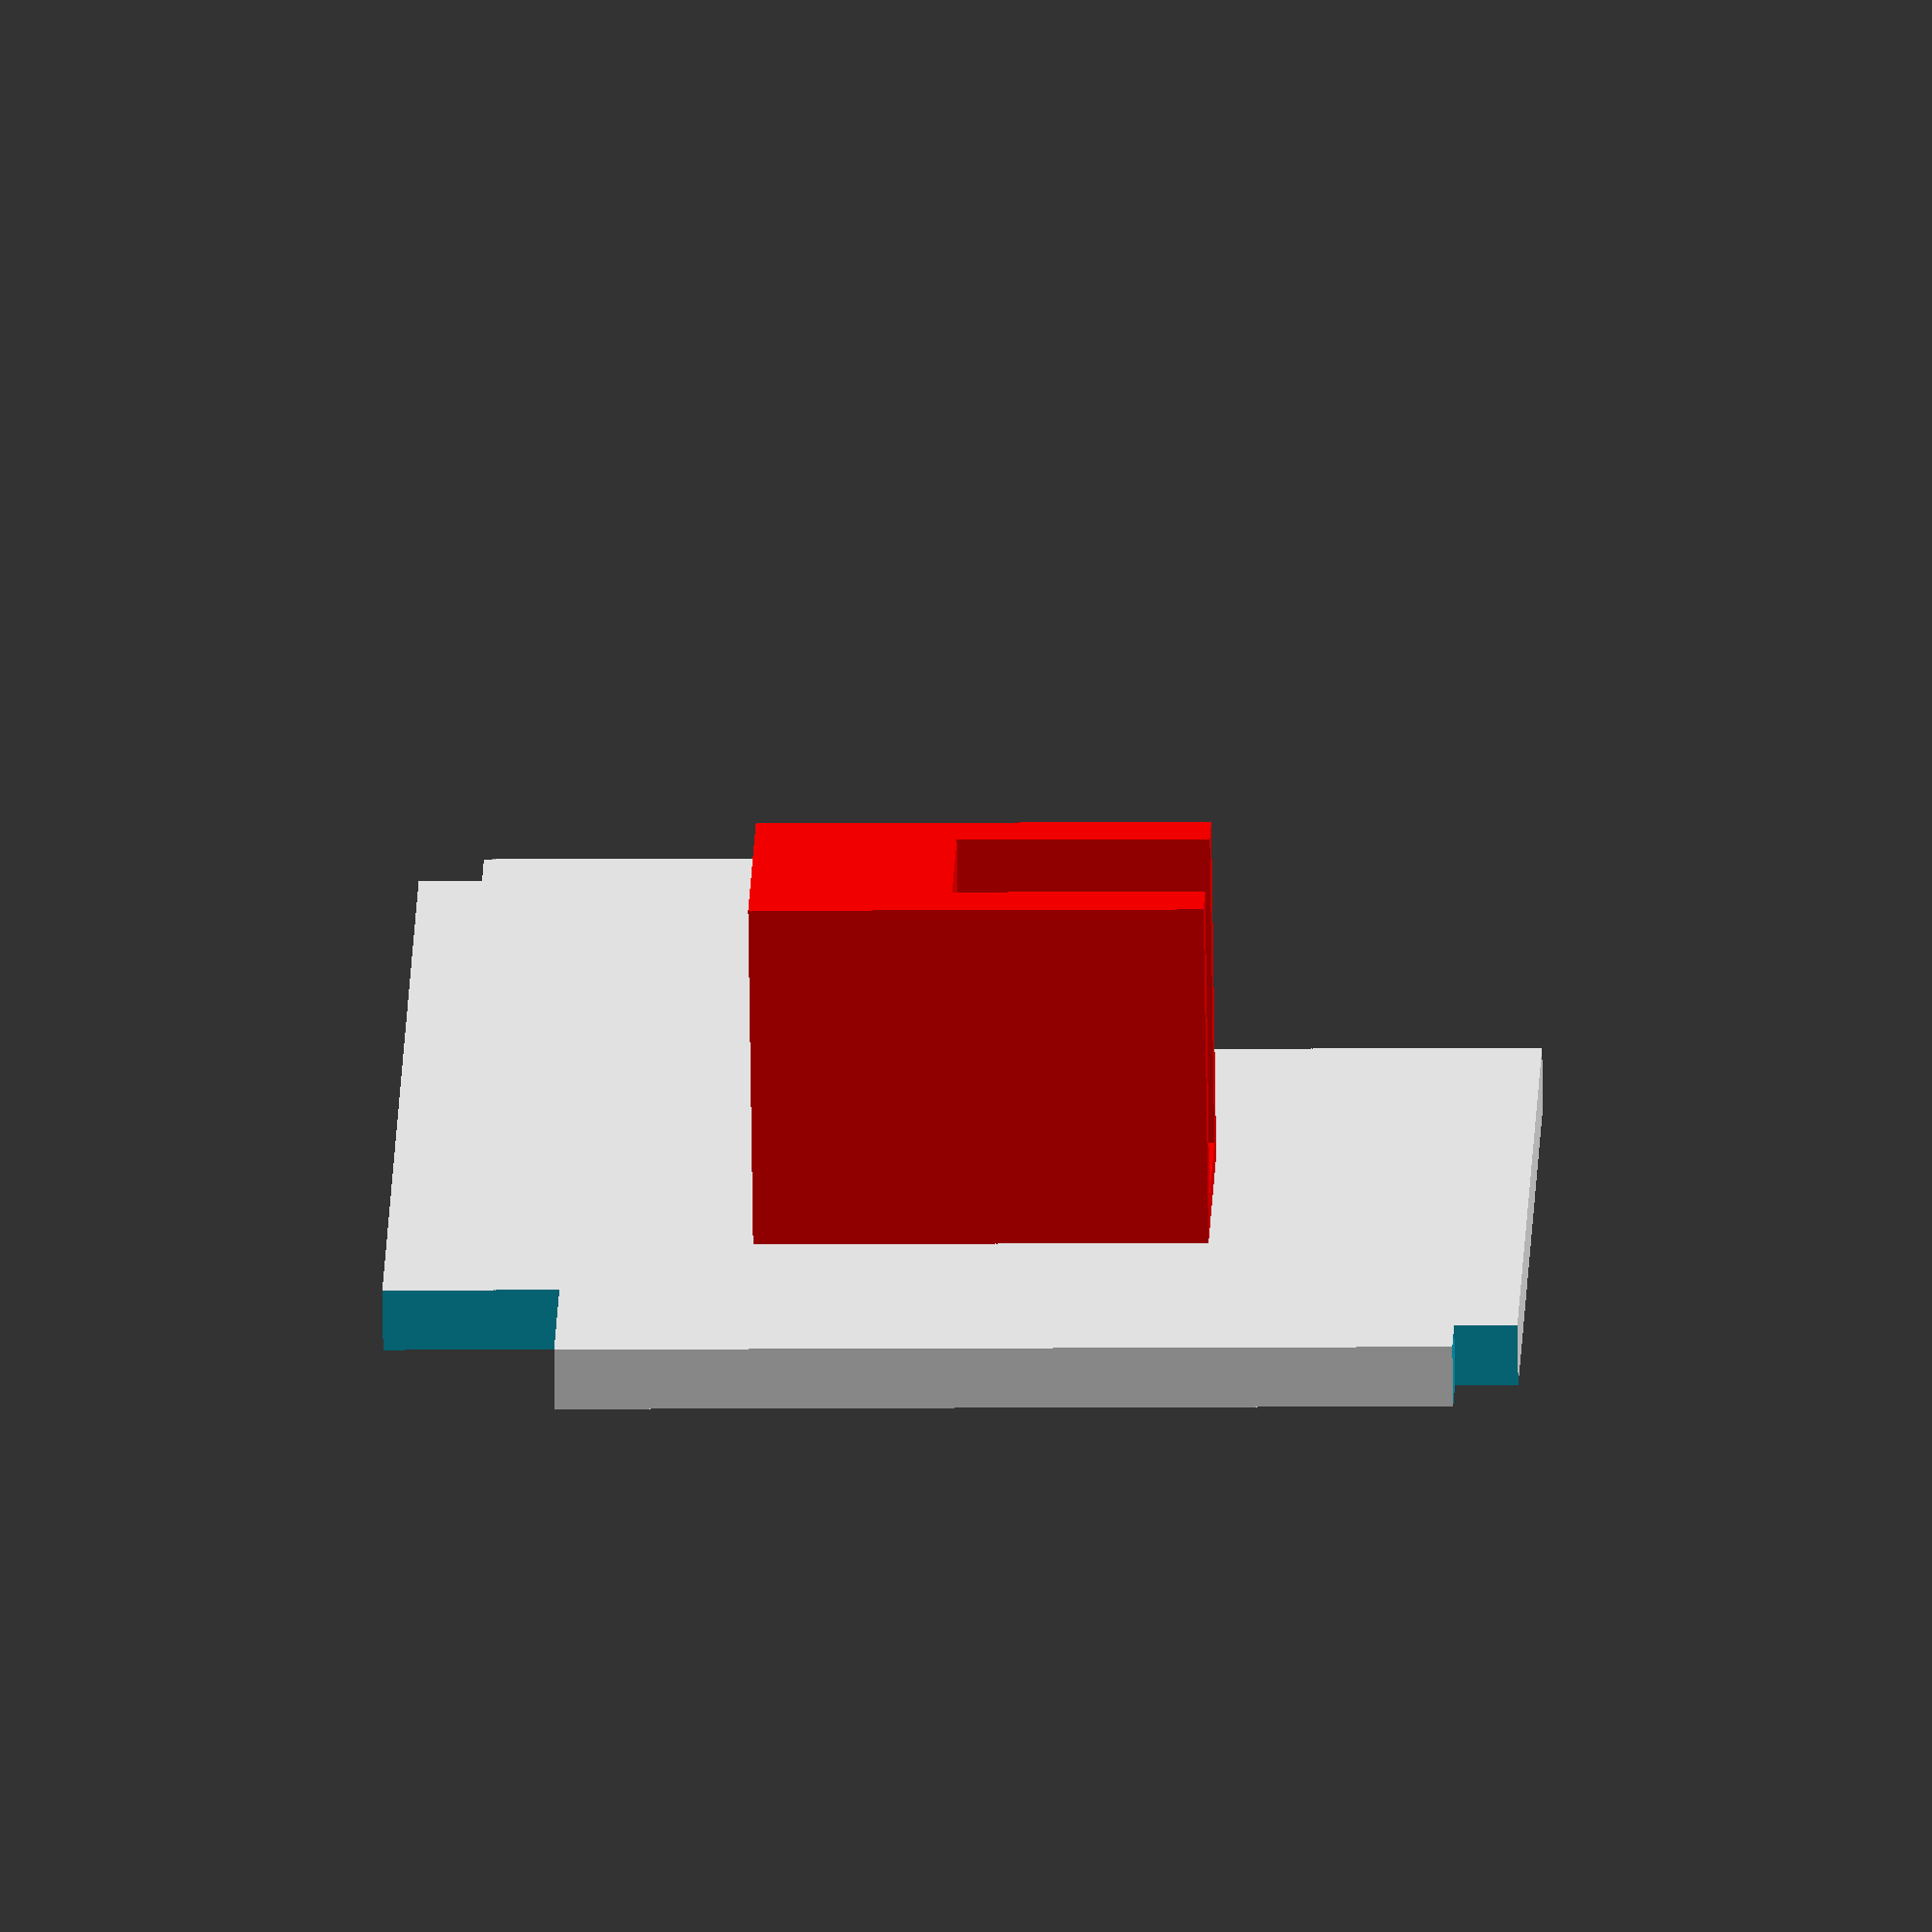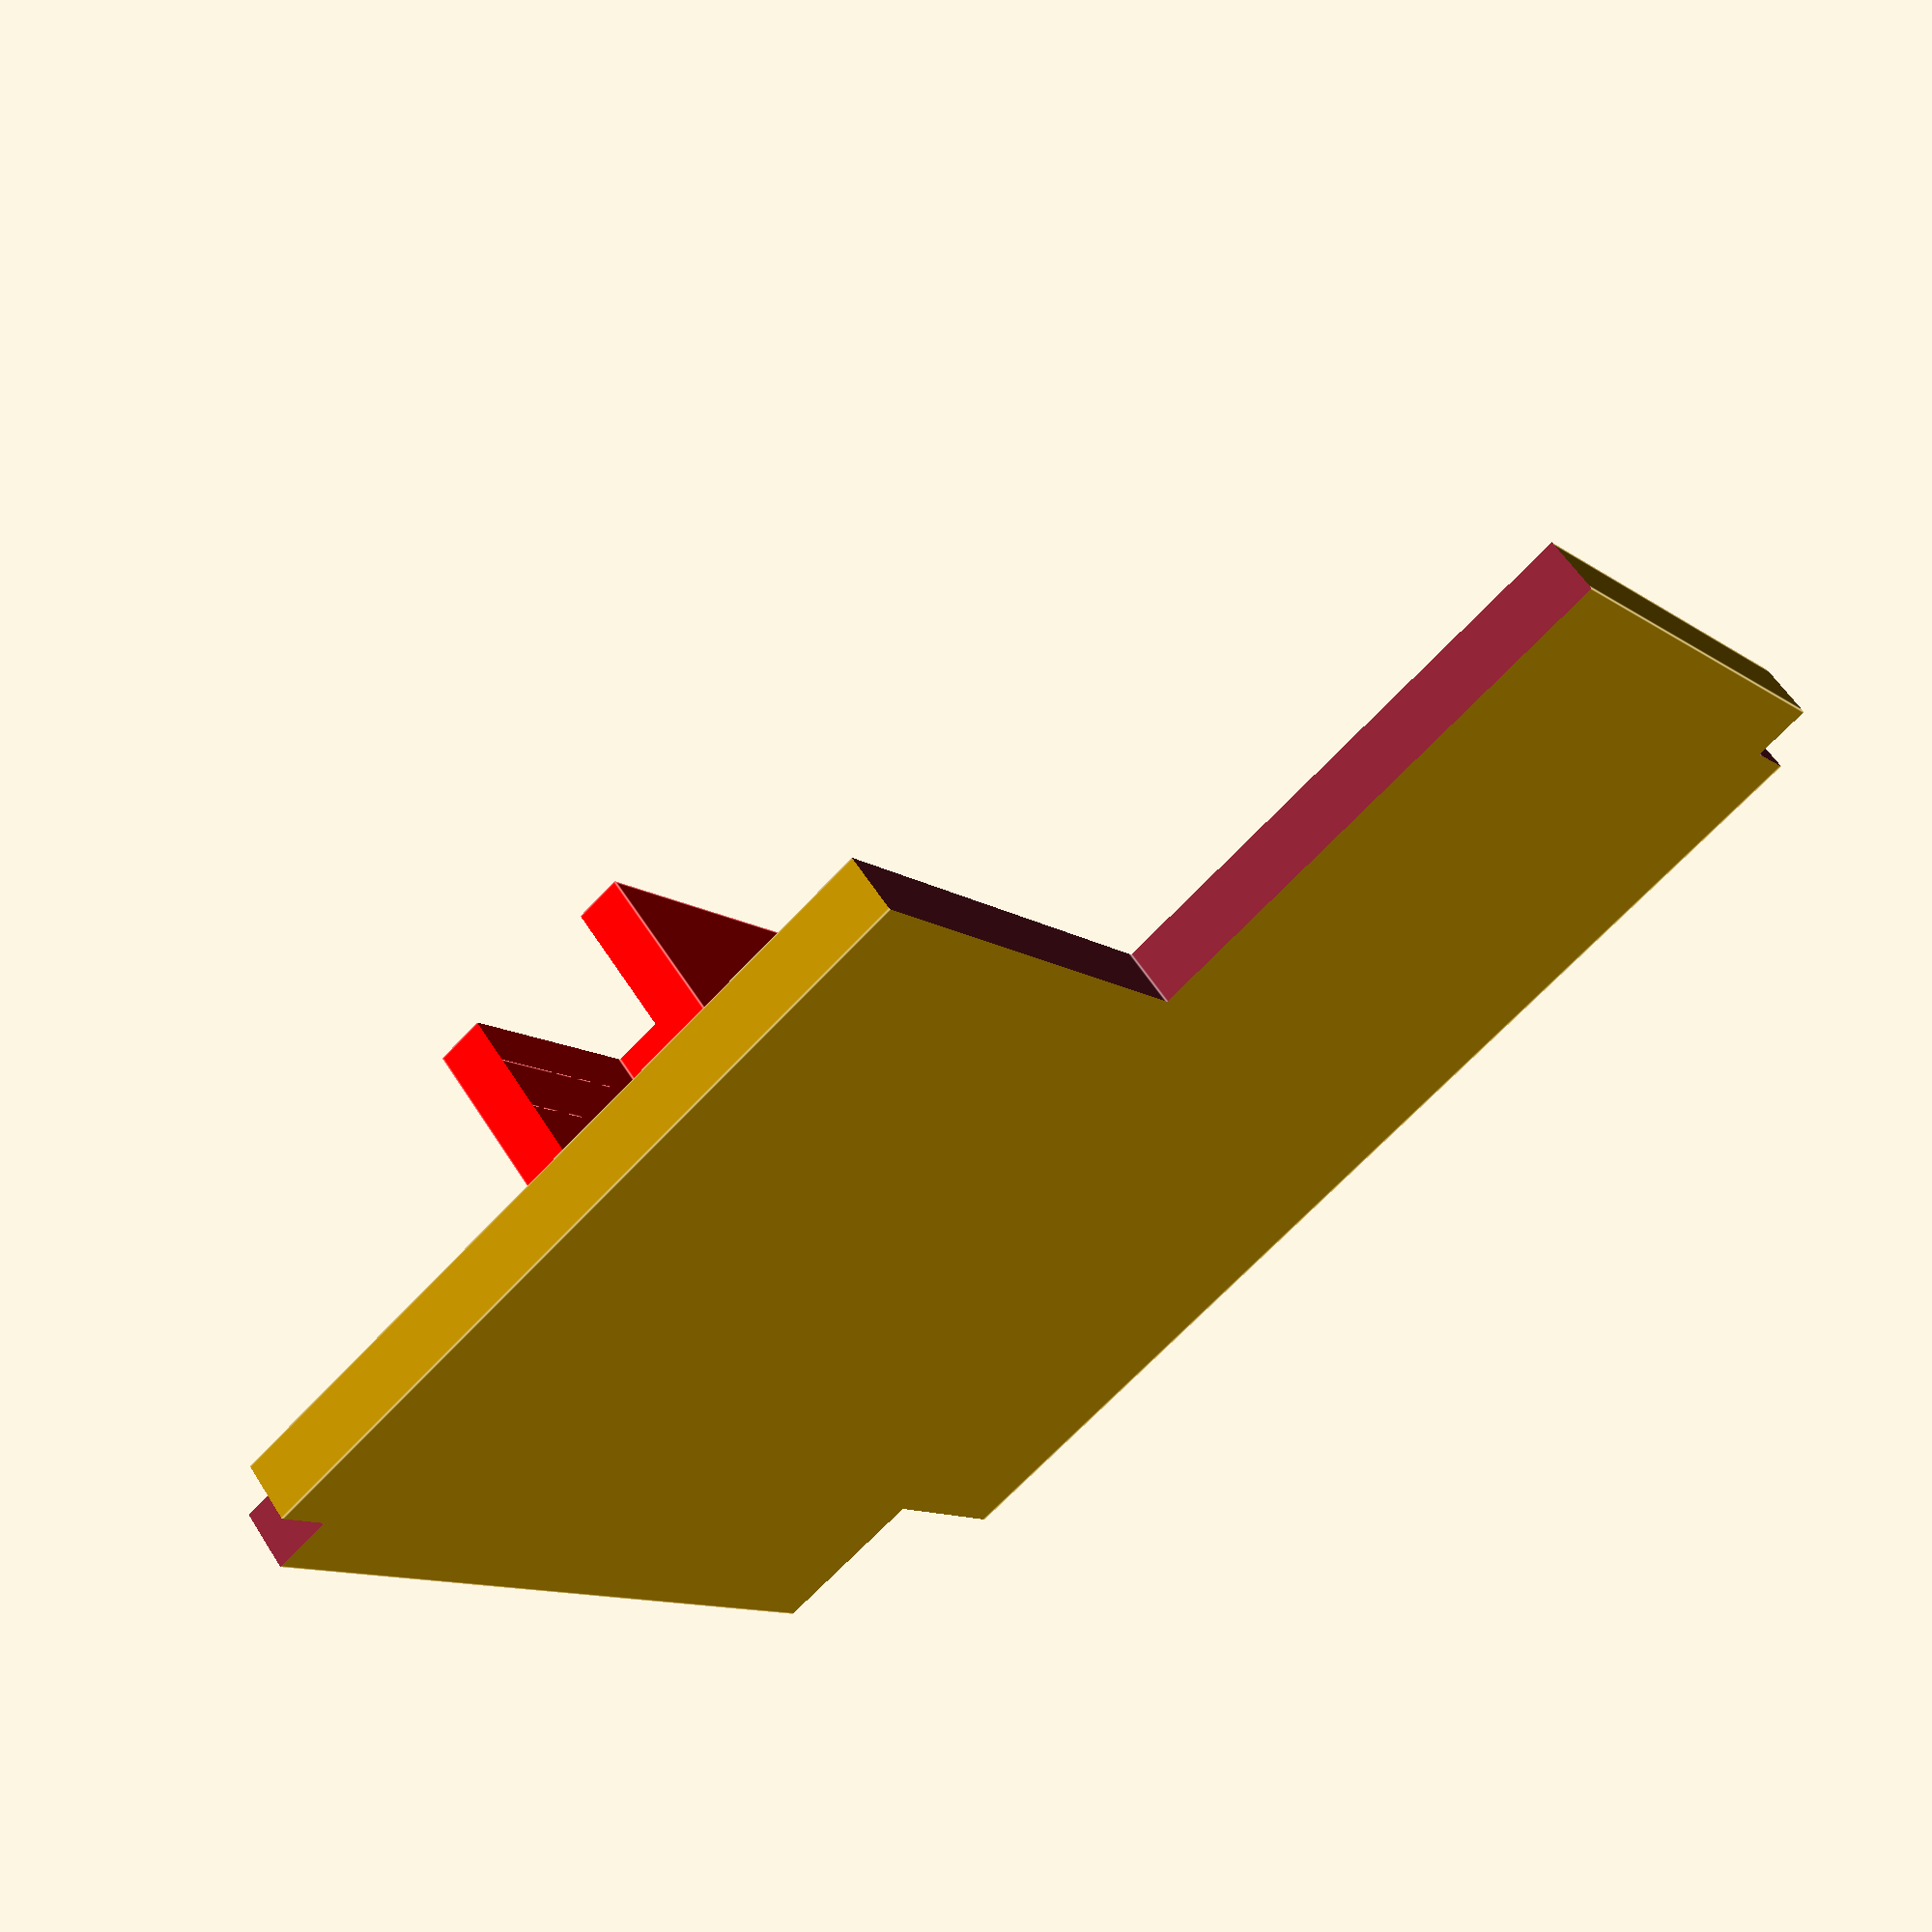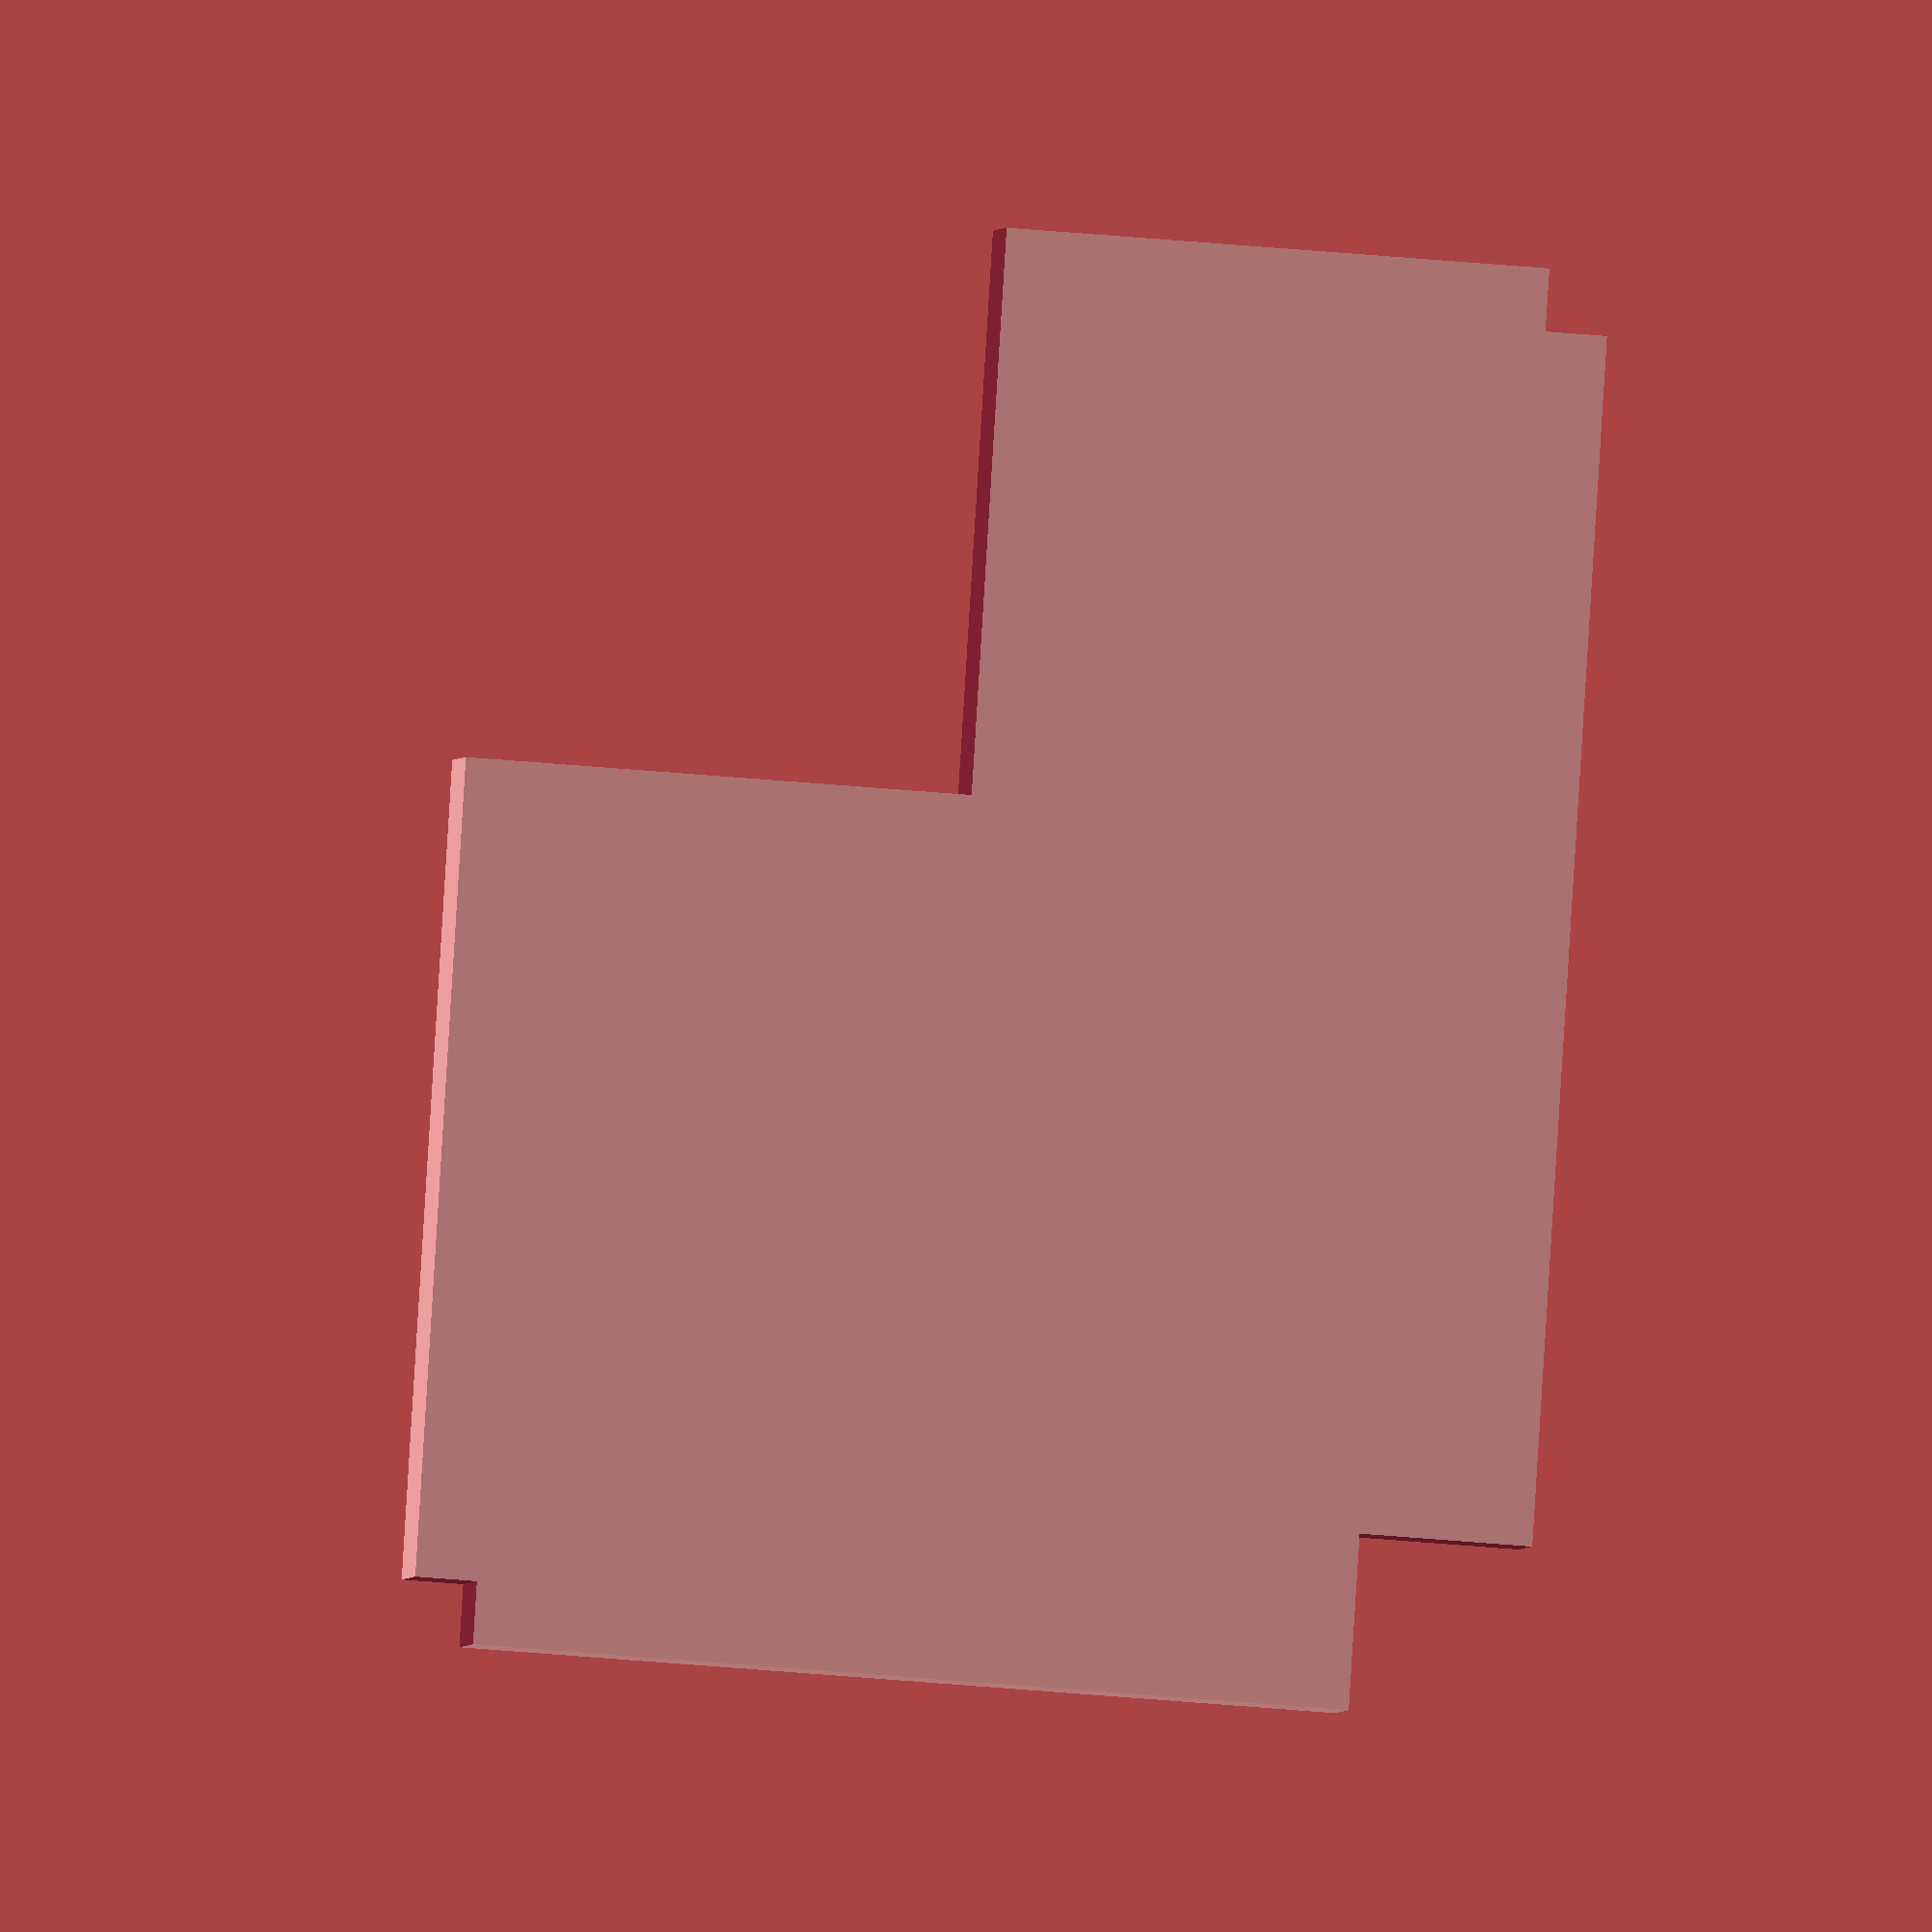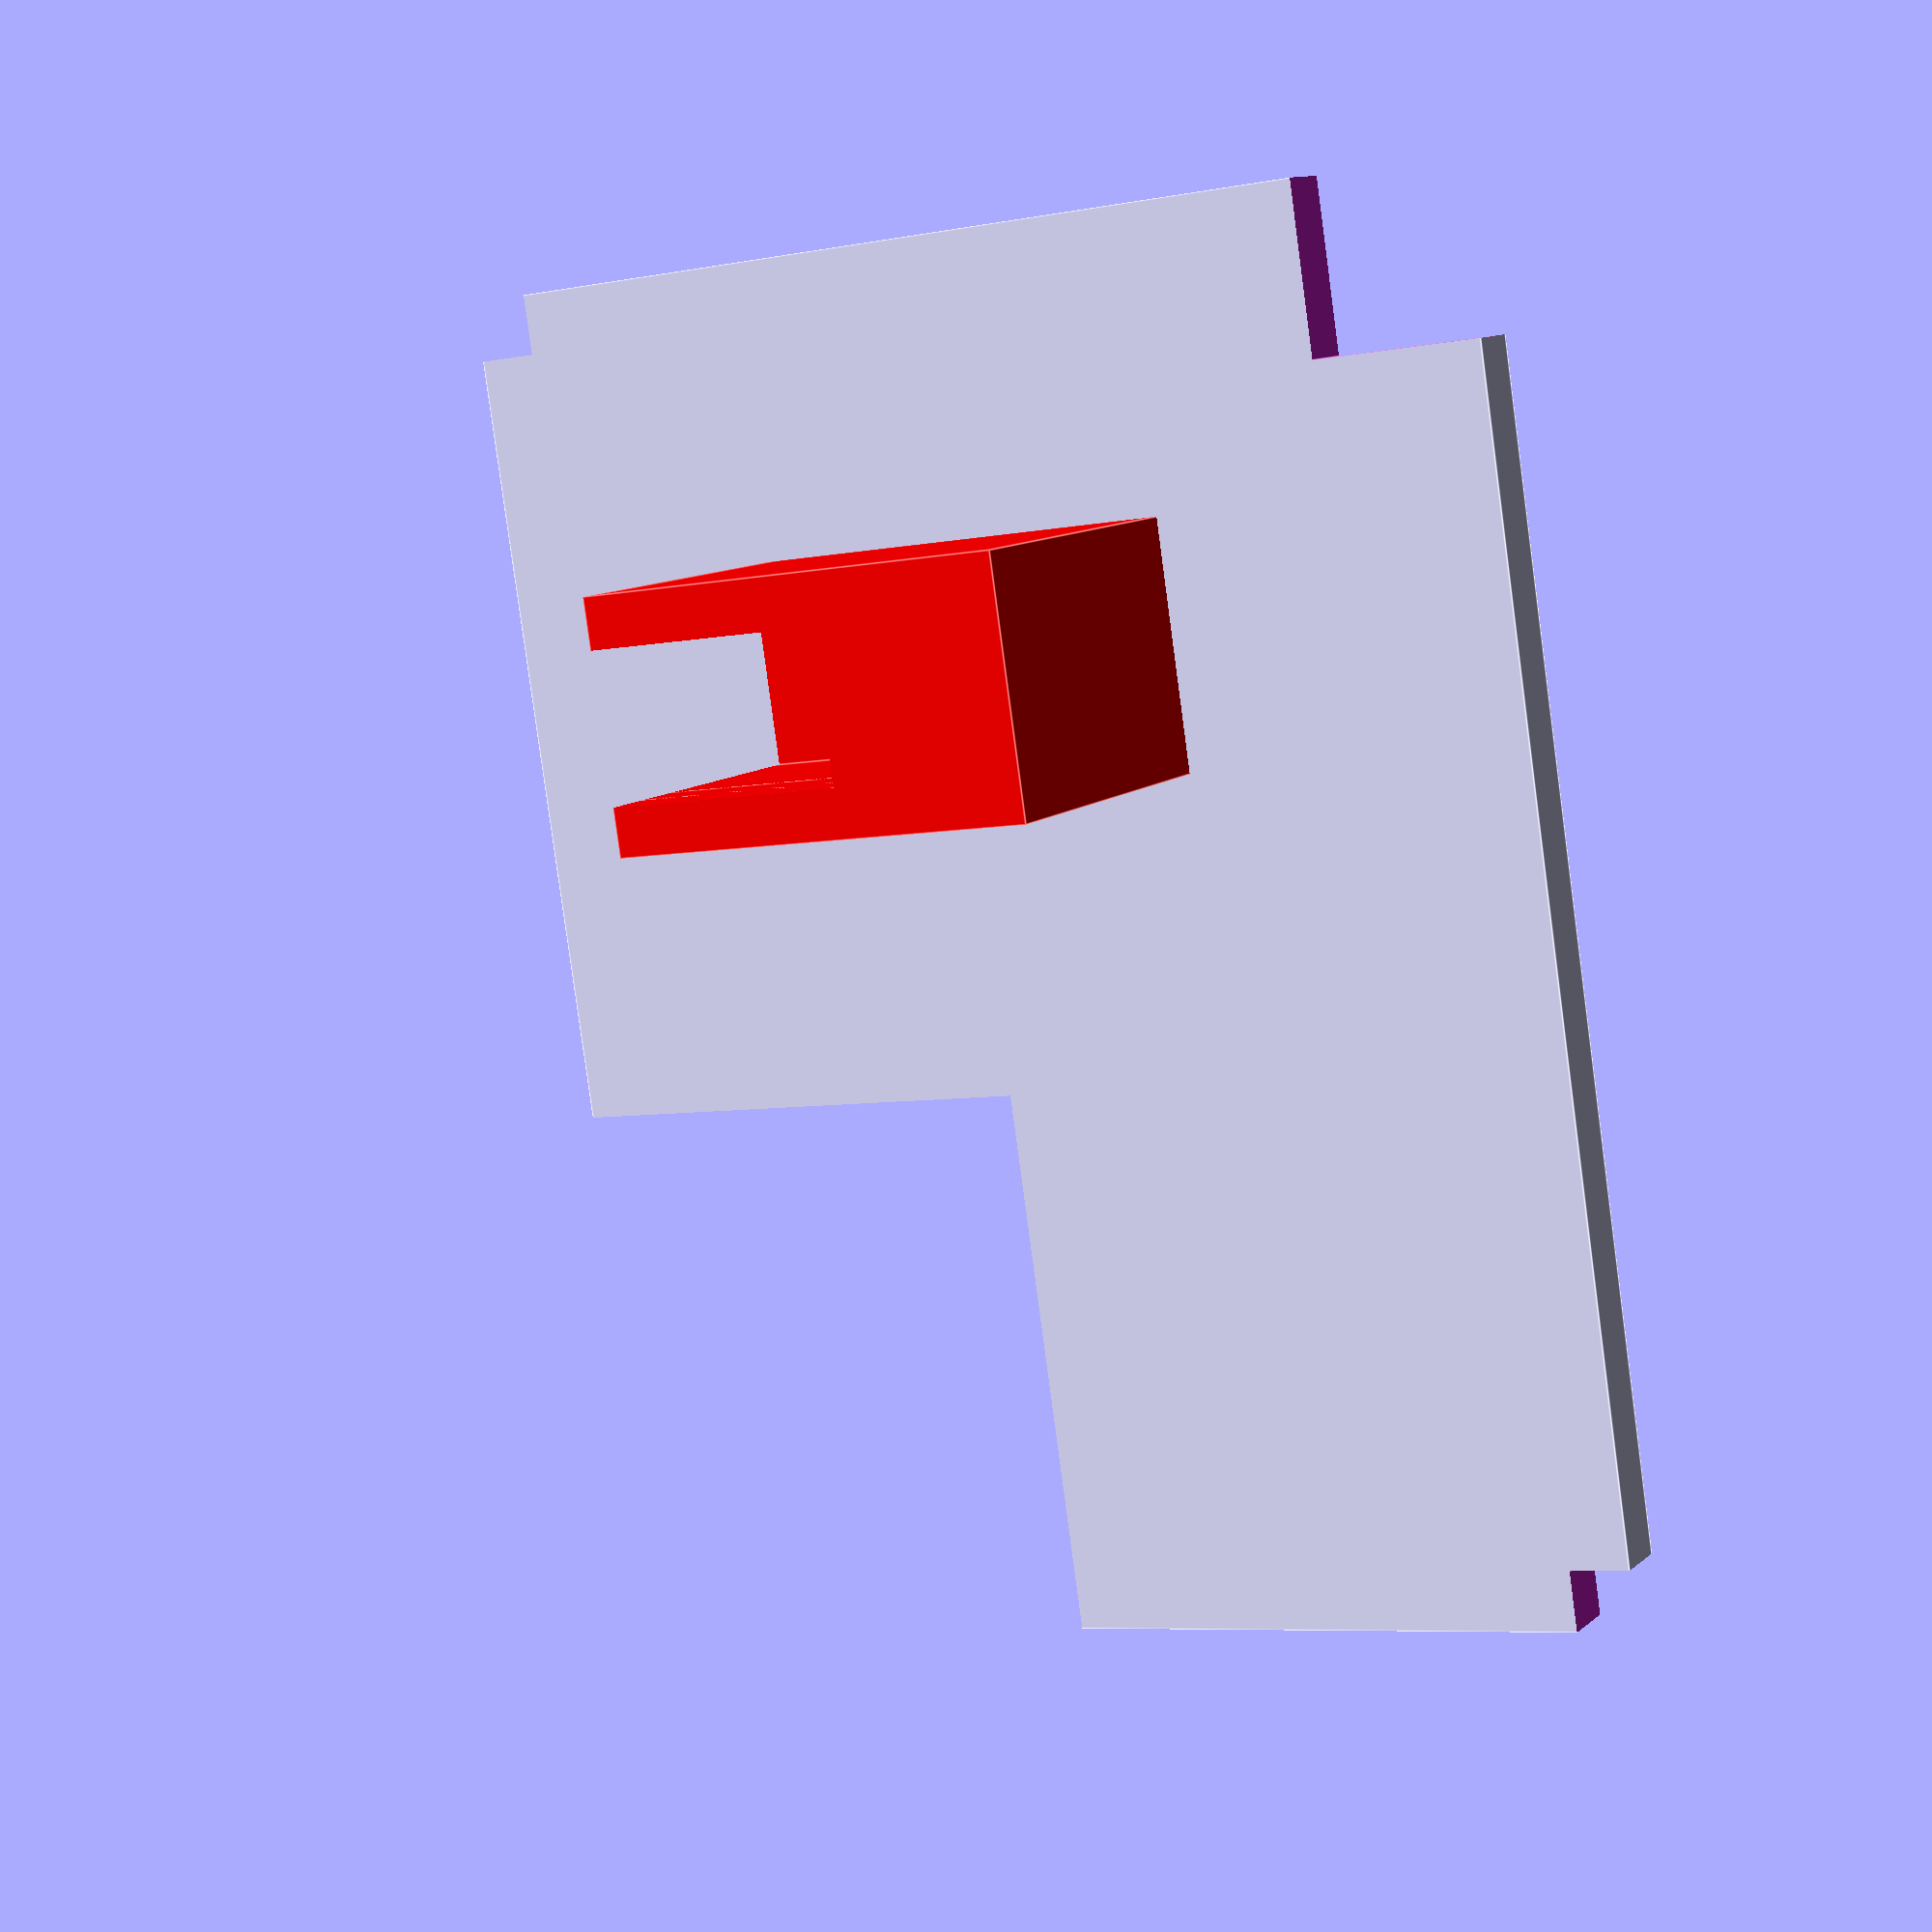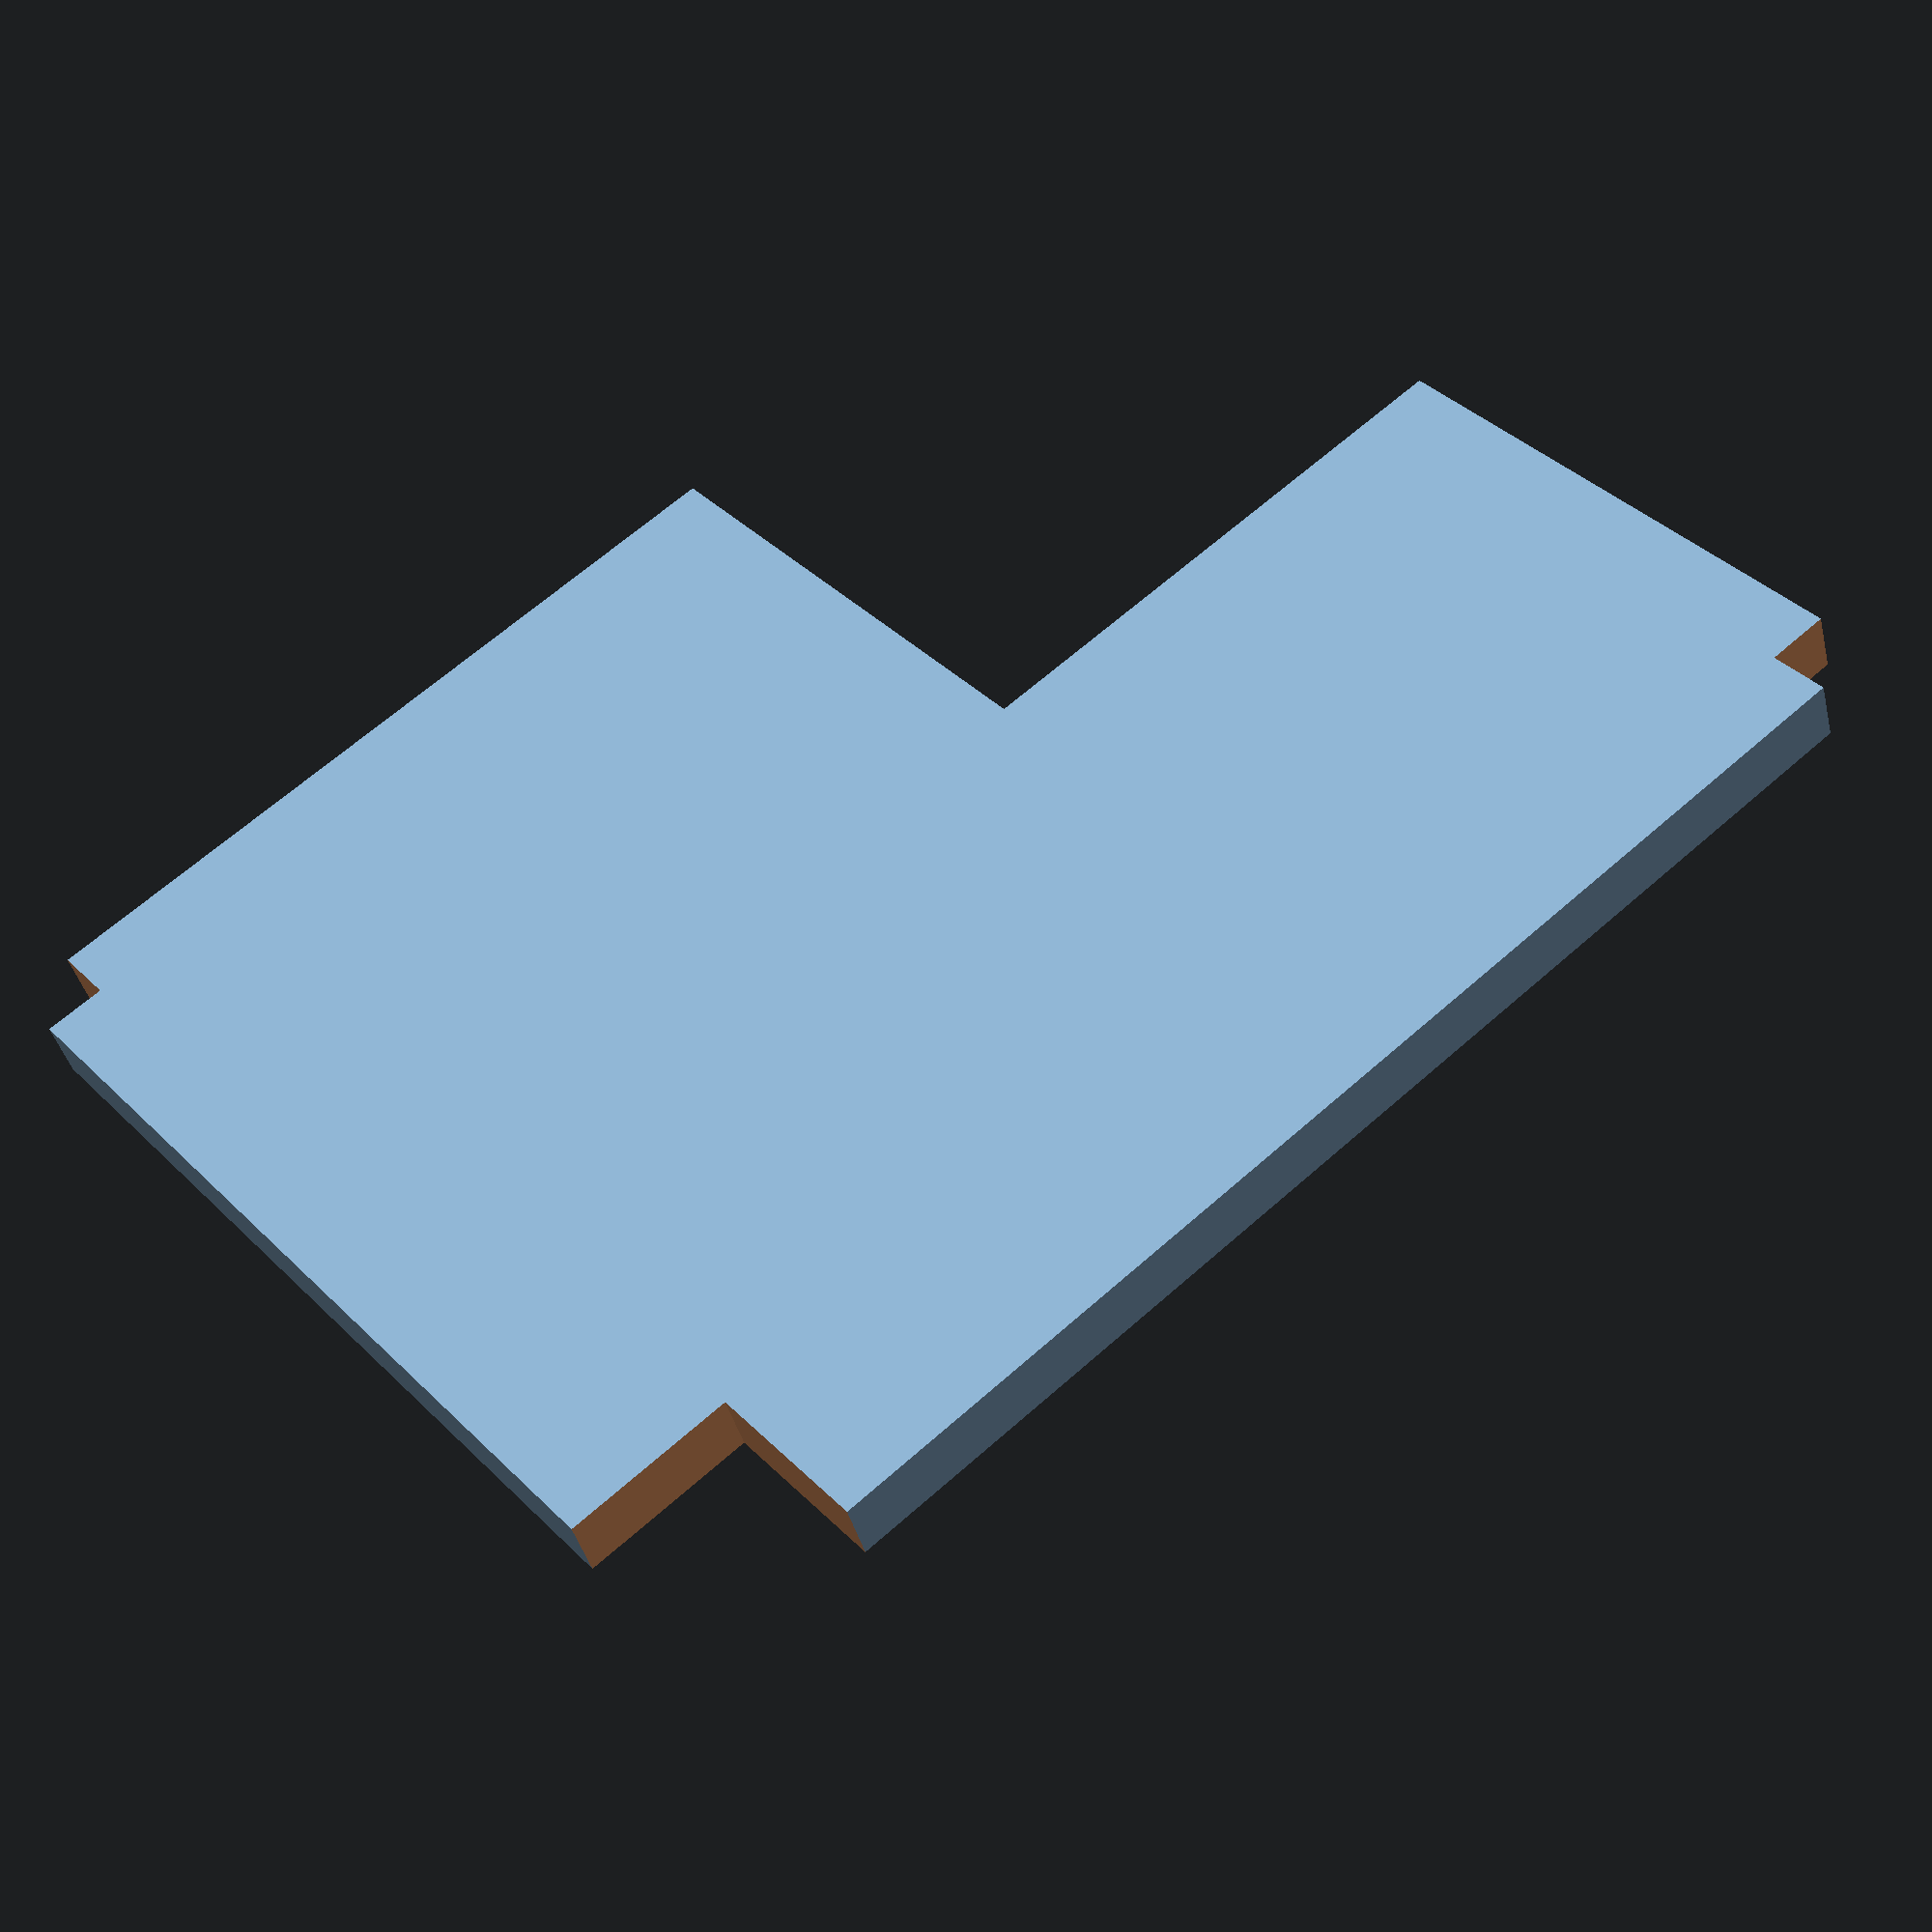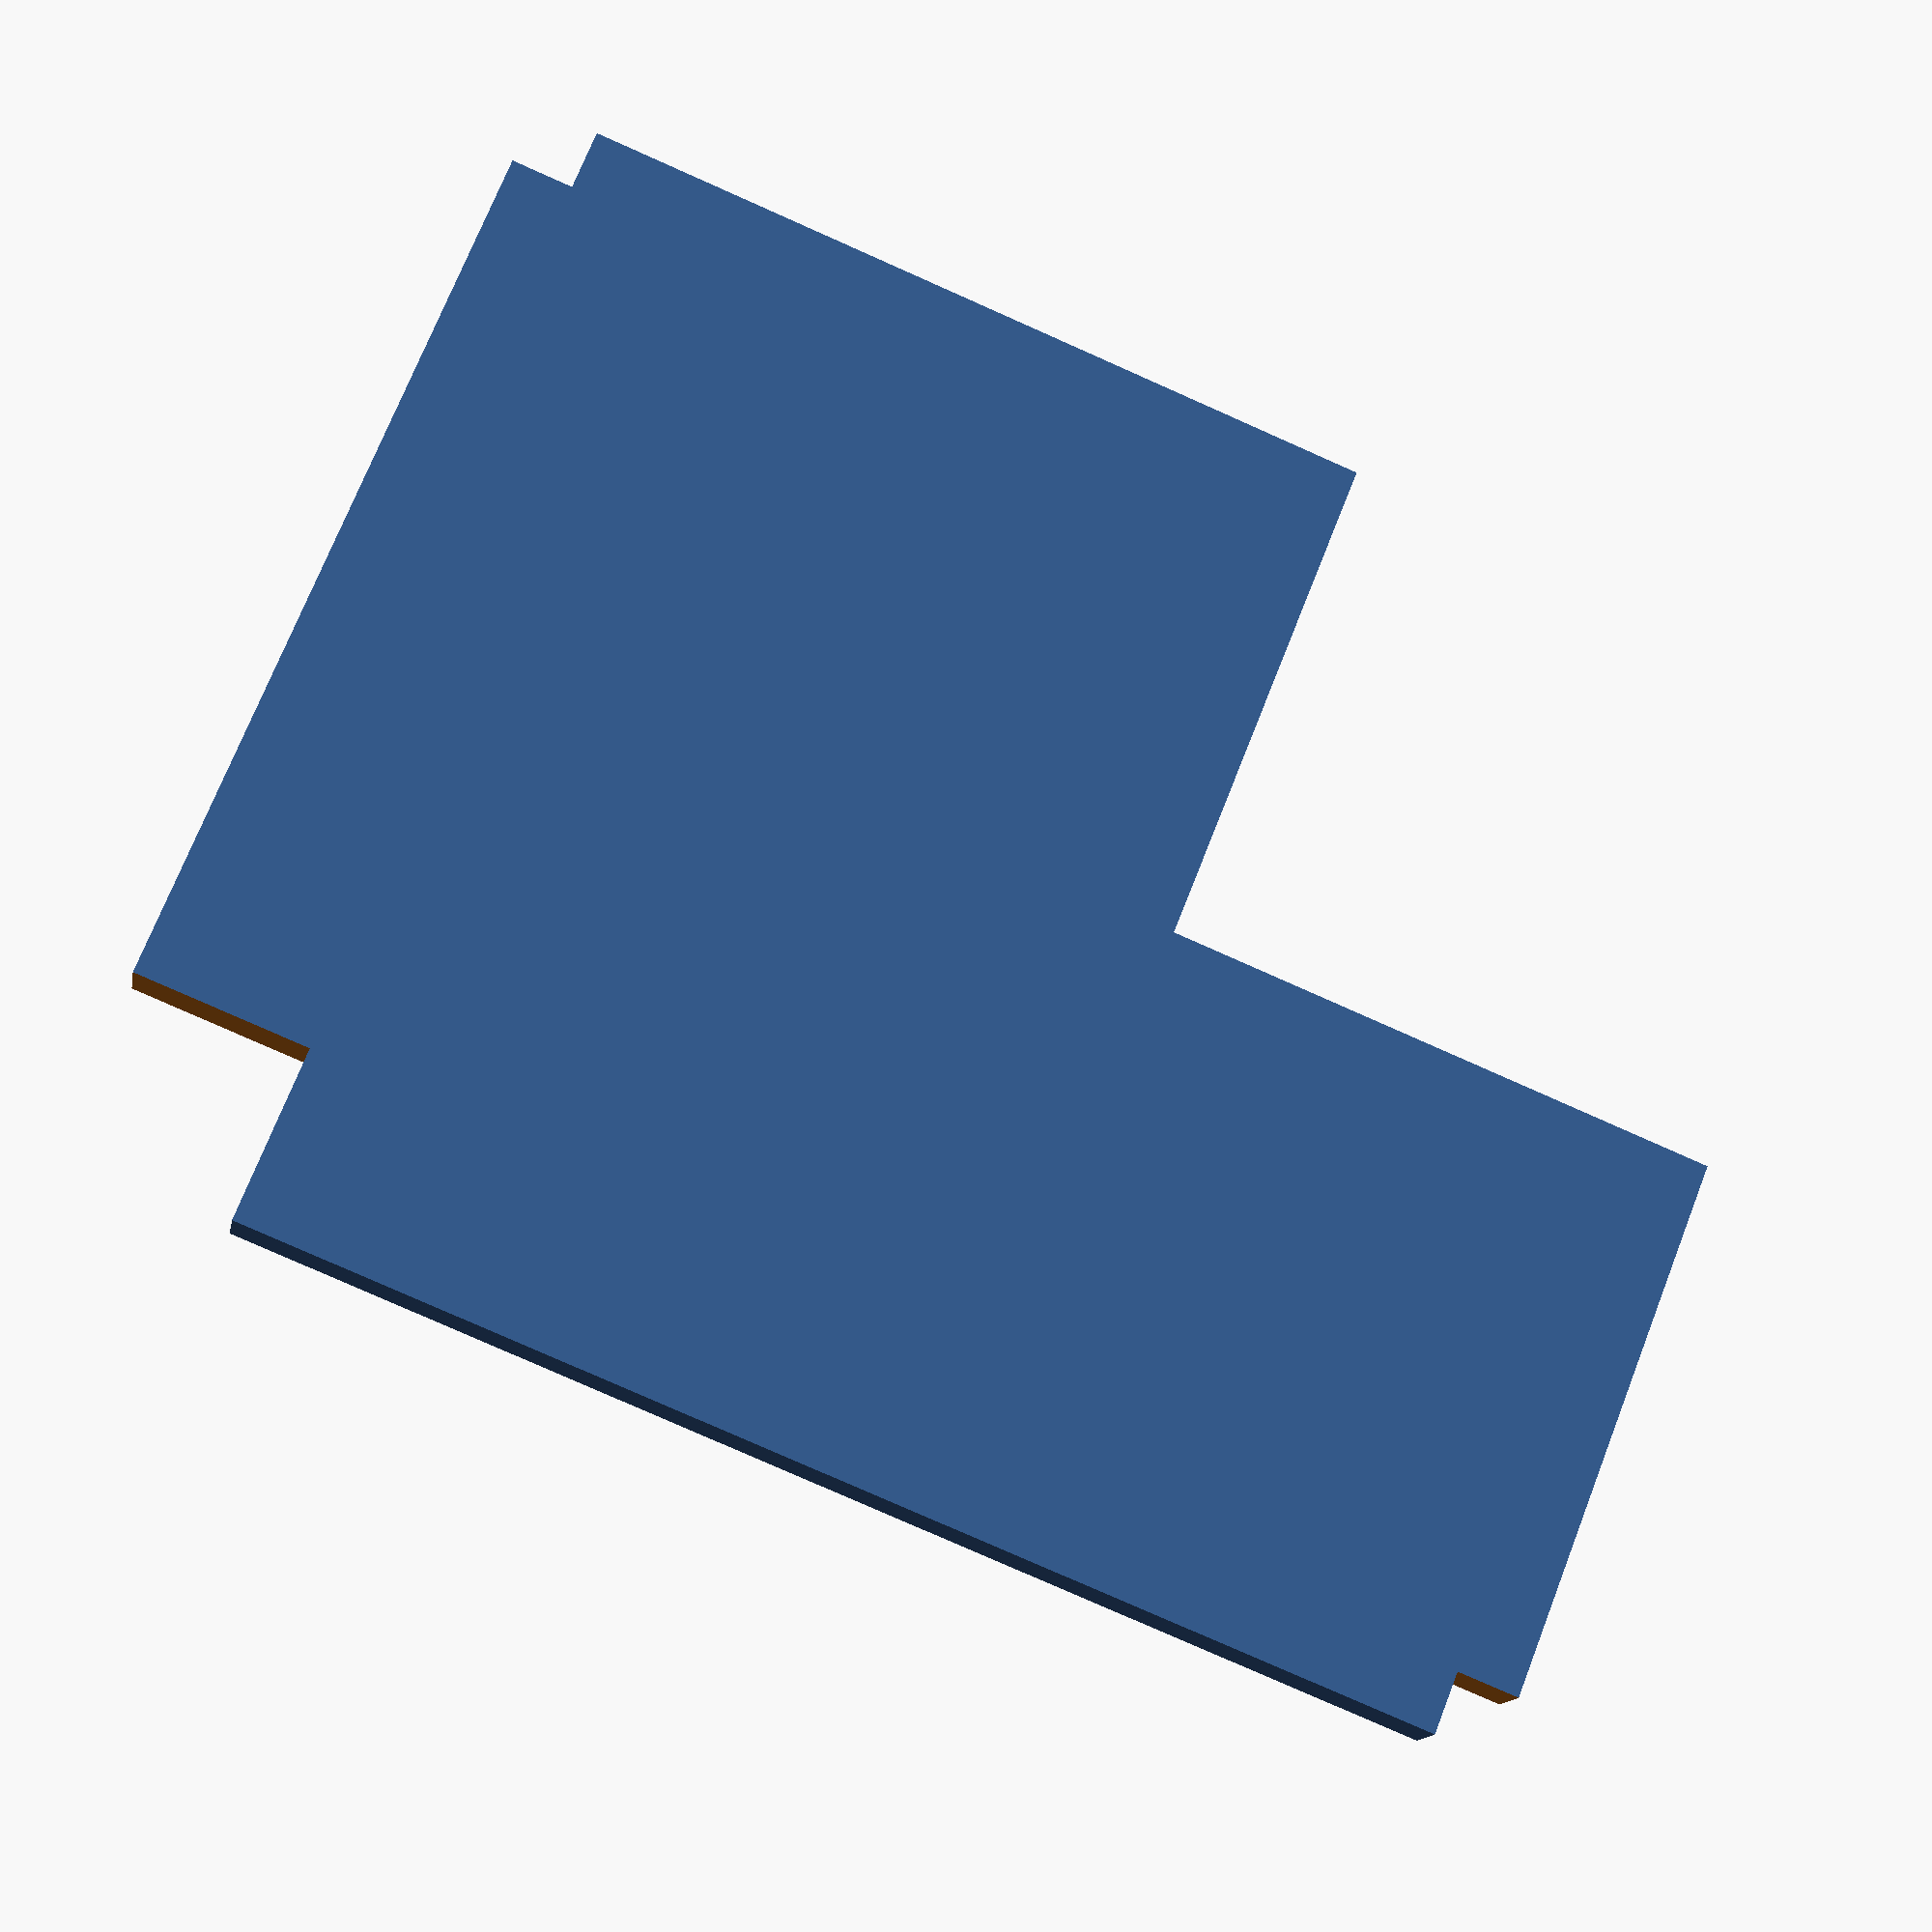
<openscad>
//cube ([115,5,90]);

// 4.5 in long, 3.5 in high, 115 x 90

difference() {
    translate([-70,28,-29])
    cube([115, 5, 90]);
    translate([-75,20,20])
    cube([50,20,50]);
    translate([31, 25, -30])
    cube([15,15,15]);
    translate([-80, 25, -39])
    cube([15,15,15]);
    translate([40, 25, 56])
    cube([15,15,15]);
}




// motor hole 12.5 wide, 21.5 deep, 32 high
// motor box  20.5 wide, 29.5 deep, 36 high

color("red")
difference() {
    cube([20.5, 29.5, 36]);
    translate([4,4,4])
    cube([12.3, 21.5, 33]);
    translate([4,-1,16])
    cube([12.3,10,30]);
}
</openscad>
<views>
elev=185.5 azim=334.8 roll=268.1 proj=o view=solid
elev=10.8 azim=142.1 roll=30.1 proj=p view=edges
elev=199.0 azim=285.9 roll=103.0 proj=o view=solid
elev=6.9 azim=285.7 roll=119.5 proj=p view=edges
elev=322.1 azim=17.4 roll=141.3 proj=p view=wireframe
elev=288.4 azim=348.9 roll=201.3 proj=p view=solid
</views>
